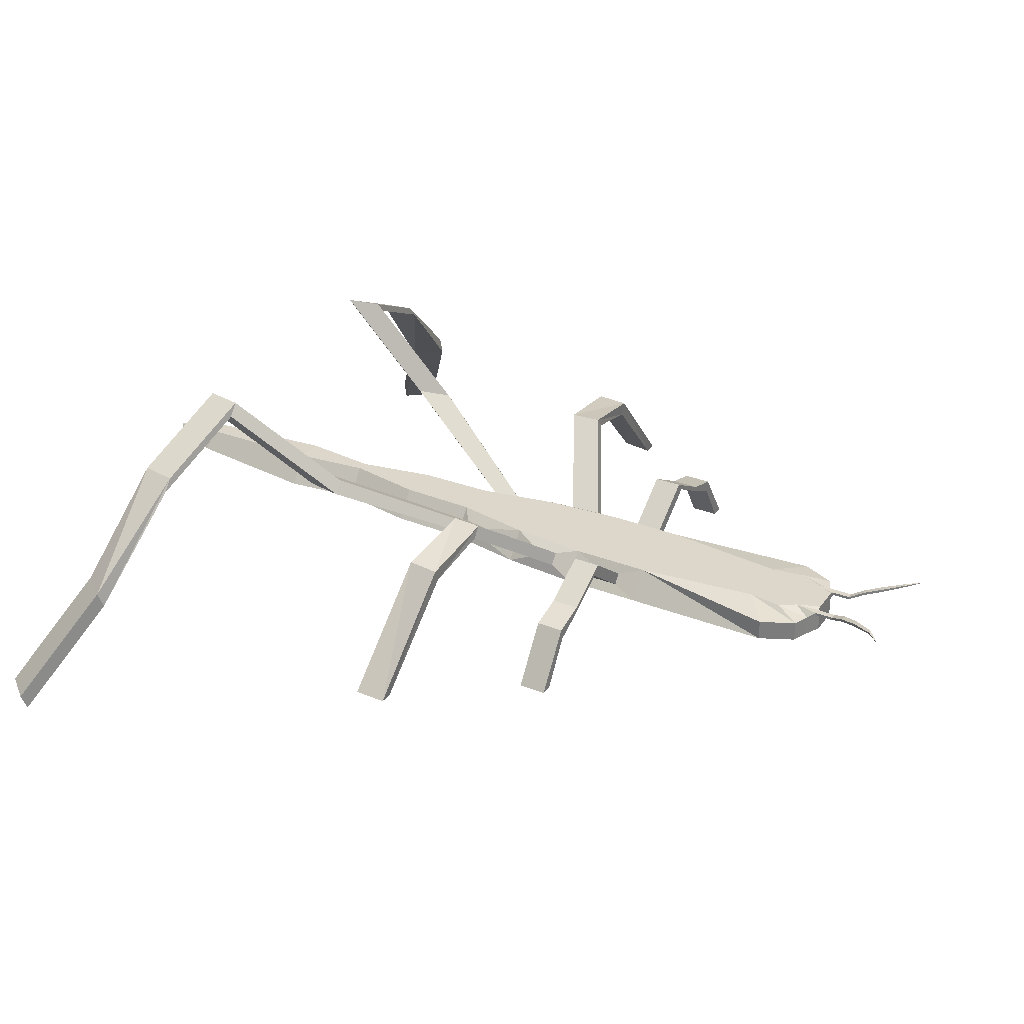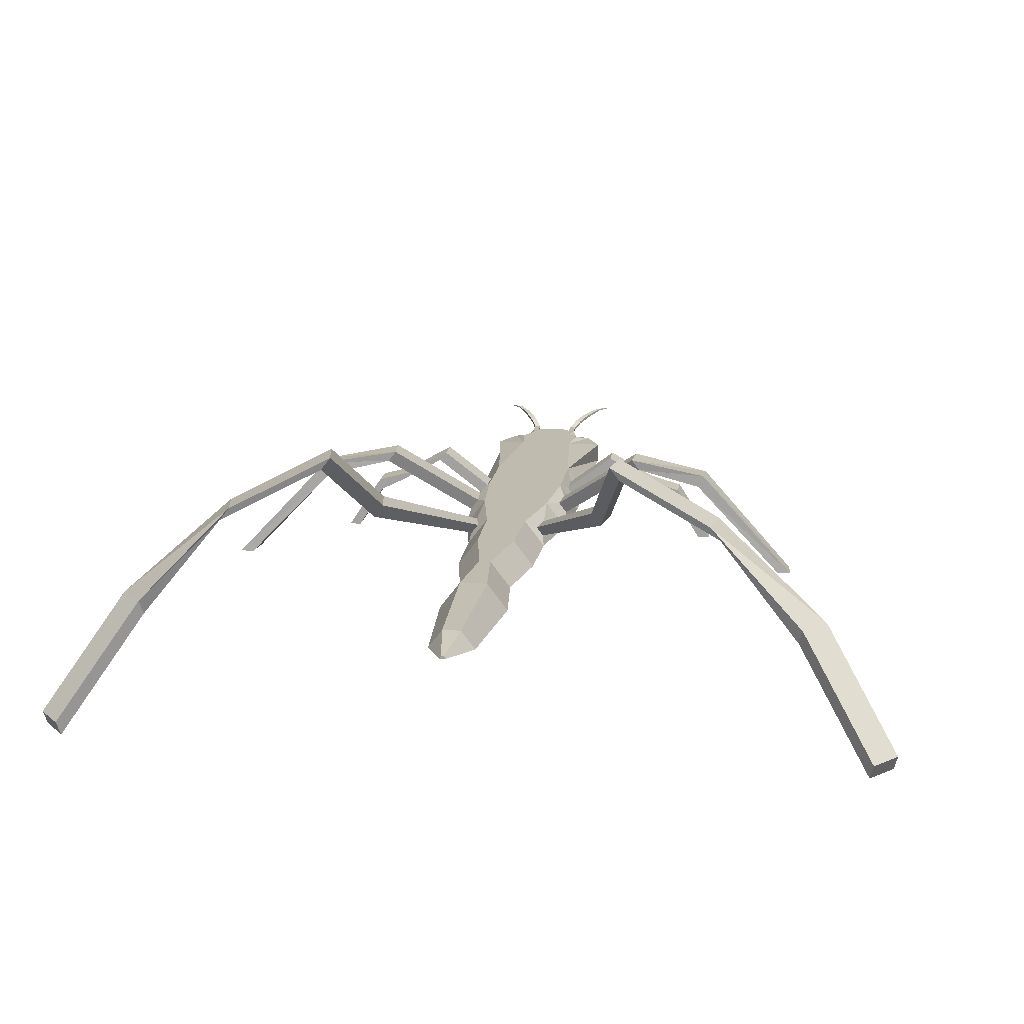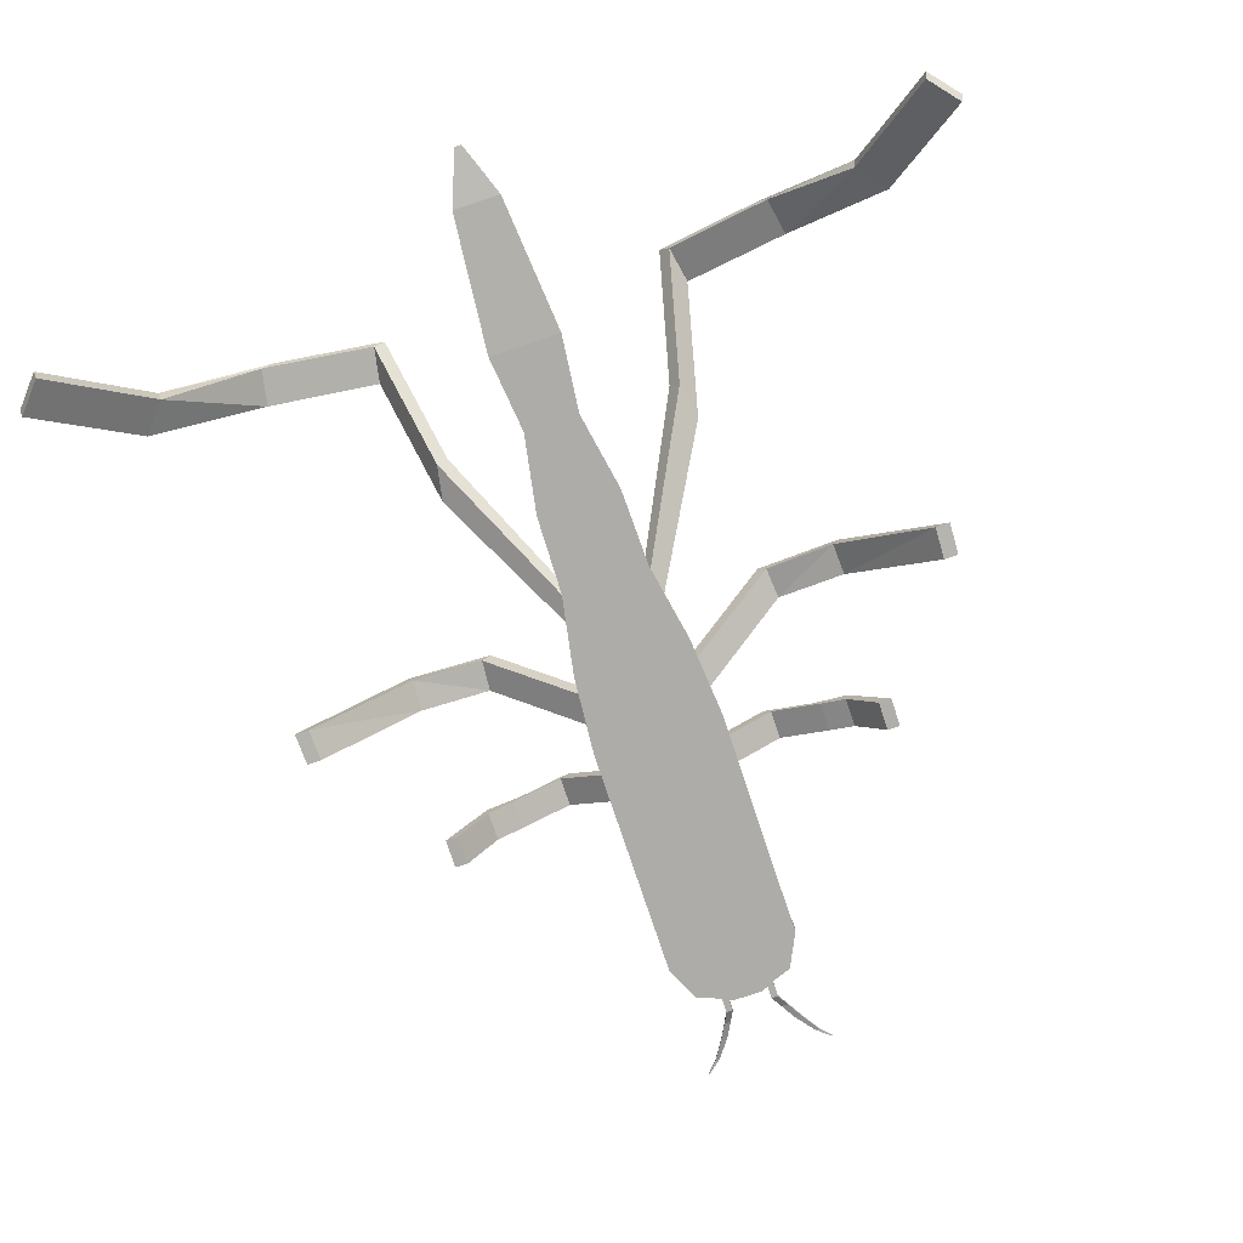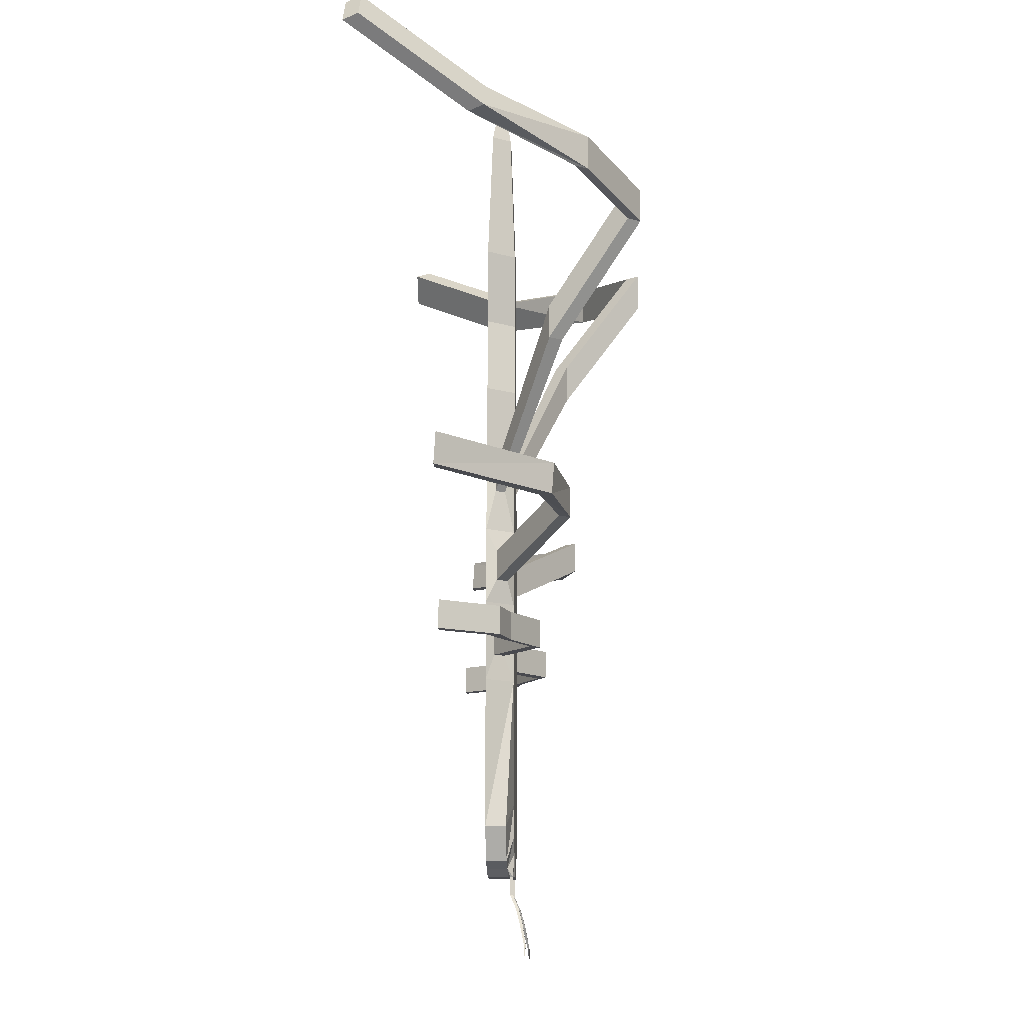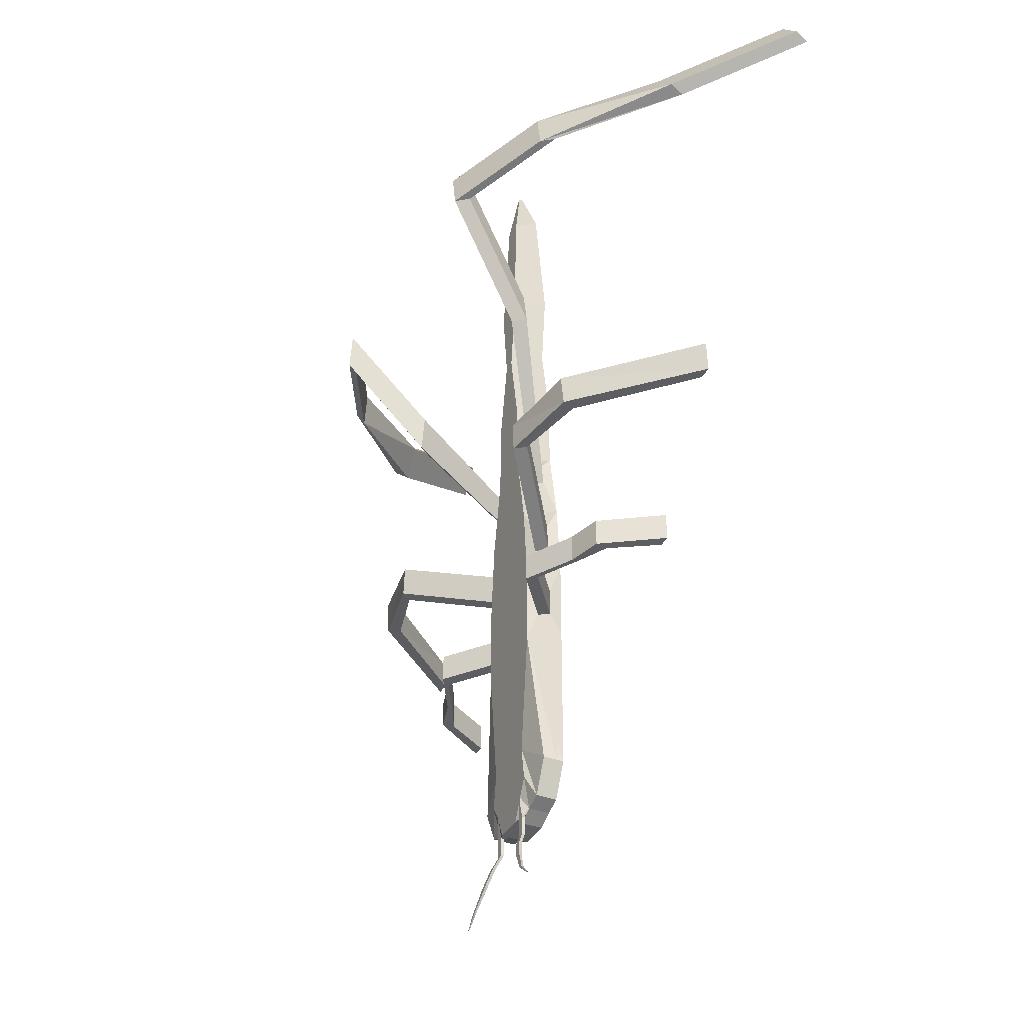
<metadata>
{"format":"obj","ext":"obj","renderer":"f3d","projection":"perspective","resolution":1024,"background":"white","views":[{"elev":30.7,"azim":119.6,"up":"+Y"},{"elev":16.0,"azim":8.1,"up":"+Y"},{"elev":-76.7,"azim":18.4,"up":"+Y"},{"elev":-12.7,"azim":92.5,"up":"+Z"},{"elev":-37.5,"azim":-115.6,"up":"+Z"}]}
</metadata>
<code>
o Cube_Cube.001
v -0.1463 -0.03234 0.0815
v -0.1463 -0.03234 -0.2662
v 0.00475 -0.03234 -0.3777
v 0.00475 -0.03234 0.0815
v -0.09717 0.03234 0.0815
v -0.06525 0.03234 -0.2072
v 0.01406 0.03234 -0.3777
v -0.1463 0.01617 -0.2662
v -0.1463 0 -0.2662
v -0.1463 -0.01617 -0.2662
v -0.07789 0.03234 -0.286
v -0.05184 0.03234 -0.3231
v -0.033 0.03234 -0.3777
v 0.00475 0.01617 -0.3777
v 0.00475 0 -0.3777
v 0.00475 -0.01617 -0.3777
v -0.033 -0.03234 -0.3777
v -0.07075 -0.03234 -0.3596
v -0.1085 -0.03234 -0.3451
v -0.1085 0.01617 -0.3451
v -0.1085 0 -0.3451
v -0.1085 -0.01617 -0.3451
v -0.07075 0.01617 -0.3596
v -0.07075 0 -0.3596
v -0.07075 -0.01617 -0.3596
v -0.033 0.01617 -0.3777
v -0.033 0 -0.3777
v -0.033 -0.01617 -0.3777
v -0.05946 0.02891 -0.3777
v -0.04429 0.02891 -0.3777
v -0.05946 0.02241 -0.3777
v -0.04429 0.02241 -0.3777
v -0.05946 0.02891 -0.4212
v -0.04429 0.02891 -0.4212
v -0.05946 0.02241 -0.4212
v -0.04429 0.02241 -0.4212
v -0.07413 0.04274 -0.4524
v -0.05896 0.04274 -0.4524
v -0.07413 0.03624 -0.4524
v -0.05896 0.03624 -0.4524
v -0.09374 0.05287 -0.4908
v -0.07857 0.05287 -0.4908
v -0.09374 0.04637 -0.4908
v -0.07857 0.04637 -0.4908
v -0.1232 0.06139 -0.5405
v -0.114 0.06139 -0.5405
v -0.1232 0.05746 -0.5405
v -0.114 0.05746 -0.5405
v -0.1484 0.06008 -0.5667
v -0.1454 0.06008 -0.5667
v -0.1484 0.05877 -0.5667
v -0.1454 0.05877 -0.5667
v -0.07991 -0.03234 1.171
v 0.00475 -0.03234 1.171
v -0.03083 0.03234 1.171
v -0.06067 -0.03234 0.9947
v -0.09342 -0.03234 0.813
v -0.09775 -0.03234 0.6314
v -0.1313 -0.03234 0.4498
v -0.1463 -0.03234 0.2681
v 0.00475 -0.03234 0.2681
v 0.00475 -0.03234 0.4498
v 0.00475 -0.03234 0.6314
v 0.00475 -0.03234 0.813
v 0.00475 -0.03234 0.9947
v -0.09717 0.03234 0.2681
v -0.08226 0.03234 0.4498
v -0.04867 0.03234 0.6314
v -0.04433 0.03234 0.813
v -0.01158 0.03234 0.9947
v -0.1289 -0.01225 0.1424
v -0.1118 0.01021 0.1424
v -0.1289 -0.01225 0.2072
v -0.1118 0.01021 0.2072
v -0.2464 0.07695 0.1424
v -0.2294 0.09941 0.1424
v -0.2464 0.07695 0.2072
v -0.2294 0.09941 0.2072
v -0.3576 0.01432 0.1424
v -0.3406 0.03678 0.1424
v -0.3576 0.01432 0.2072
v -0.3406 0.03678 0.2072
v -0.4134 -0.01313 0.1424
v -0.4189 0.01452 0.1424
v -0.4134 -0.01313 0.2072
v -0.4189 0.01452 0.2072
v -0.4788 -0.1195 0.1424
v -0.507 -0.1184 0.1424
v -0.4788 -0.1195 0.2072
v -0.507 -0.1184 0.2072
v -0.1287 -0.006878 0.3953
v -0.1346 -0.006878 0.3238
v -0.1152 0.01859 0.3238
v -0.1094 0.01859 0.3953
v -0.3339 0.1489 0.5058
v -0.3398 0.1489 0.4343
v -0.3205 0.1743 0.4343
v -0.3146 0.1743 0.5058
v -0.492 0.112 0.52
v -0.495 0.107 0.4484
v -0.5069 0.1366 0.4484
v -0.5039 0.1417 0.52
v -0.7073 -0.1106 0.5356
v -0.7038 -0.1153 0.4641
v -0.7358 -0.1147 0.4641
v -0.7392 -0.1099 0.5356
v -0.09259 -0.0108 0.6103
v -0.1038 -0.0108 0.5496
v -0.08742 0.0108 0.5496
v -0.07619 0.0108 0.6103
v -0.2796 0.1262 0.9643
v -0.2952 0.1262 0.8802
v -0.2725 0.1562 0.8802
v -0.2569 0.1562 0.9643
v -0.3483 0.3157 1.236
v -0.3639 0.3157 1.152
v -0.3411 0.3456 1.152
v -0.3256 0.3456 1.236
v -0.5855 0.1951 1.28
v -0.601 0.1951 1.196
v -0.5783 0.2251 1.196
v -0.5627 0.2251 1.28
v -0.772 -0.03546 1.305
v -0.8272 -0.03592 1.24
v -0.8351 -0.001151 1.252
v -0.7799 -0.000698 1.317
v -0.9417 -0.2971 1.449
v -0.9969 -0.2976 1.384
v -1.005 -0.2628 1.396
v -0.9496 -0.2623 1.461
v -0.05197 -0.02147 1.486
v 0.004245 -0.02147 1.486
v -0.01938 0.02147 1.486
v 0.1502 -0.03234 0.0815
v 0.1502 -0.03234 -0.2662
v -0.000767 -0.03234 -0.3777
v -0.000767 -0.03234 0.0815
v 0.1012 0.03234 0.0815
v 0.06924 0.03234 -0.2072
v -0.01008 0.03234 -0.3777
v 0.1502 0.01617 -0.2662
v 0.1502 0 -0.2662
v 0.1502 -0.01617 -0.2662
v 0.08187 0.03234 -0.286
v 0.05583 0.03234 -0.3231
v 0.03698 0.03234 -0.3777
v -0.000767 0.01617 -0.3777
v -0.000767 0 -0.3777
v -0.000767 -0.01617 -0.3777
v 0.03698 -0.03234 -0.3777
v 0.07474 -0.03234 -0.3596
v 0.1125 -0.03234 -0.3451
v 0.1125 0.01617 -0.3451
v 0.1125 0 -0.3451
v 0.1125 -0.01617 -0.3451
v 0.07474 0.01617 -0.3596
v 0.07474 0 -0.3596
v 0.07474 -0.01617 -0.3596
v 0.03698 0.01617 -0.3777
v 0.03698 0 -0.3777
v 0.03698 -0.01617 -0.3777
v 0.06345 0.02891 -0.3777
v 0.04828 0.02891 -0.3777
v 0.06345 0.02241 -0.3777
v 0.04828 0.02241 -0.3777
v 0.06345 0.02891 -0.4212
v 0.04828 0.02891 -0.4212
v 0.06345 0.02241 -0.4212
v 0.04828 0.02241 -0.4212
v 0.07811 0.04274 -0.4524
v 0.06294 0.04274 -0.4524
v 0.07811 0.03624 -0.4524
v 0.06294 0.03624 -0.4524
v 0.09772 0.05287 -0.4908
v 0.08255 0.05287 -0.4908
v 0.09772 0.04637 -0.4908
v 0.08255 0.04637 -0.4908
v 0.1272 0.06139 -0.5405
v 0.118 0.06139 -0.5405
v 0.1272 0.05746 -0.5405
v 0.118 0.05746 -0.5405
v 0.1524 0.06008 -0.5667
v 0.1494 0.06008 -0.5667
v 0.1524 0.05877 -0.5667
v 0.1494 0.05877 -0.5667
v 0.0839 -0.03234 1.171
v -0.000767 -0.03234 1.171
v 0.03482 0.03234 1.171
v 0.06465 -0.03234 0.9947
v 0.0974 -0.03234 0.813
v 0.1017 -0.03234 0.6314
v 0.1353 -0.03234 0.4498
v 0.1502 -0.03234 0.2681
v -0.000767 -0.03234 0.2681
v -0.000767 -0.03234 0.4498
v -0.000767 -0.03234 0.6314
v -0.000767 -0.03234 0.813
v -0.000767 -0.03234 0.9947
v 0.1012 0.03234 0.2681
v 0.08624 0.03234 0.4498
v 0.05265 0.03234 0.6314
v 0.04832 0.03234 0.813
v 0.01557 0.03234 0.9947
v 0.1329 -0.01225 0.1424
v 0.1158 0.01021 0.1424
v 0.1329 -0.01225 0.2072
v 0.1158 0.01021 0.2072
v 0.2504 0.07695 0.1424
v 0.2334 0.09941 0.1424
v 0.2504 0.07695 0.2072
v 0.2334 0.09941 0.2072
v 0.3616 0.01432 0.1424
v 0.3446 0.03678 0.1424
v 0.3616 0.01432 0.2072
v 0.3446 0.03678 0.2072
v 0.4174 -0.01313 0.1424
v 0.4229 0.01452 0.1424
v 0.4174 -0.01313 0.2072
v 0.4229 0.01452 0.2072
v 0.4828 -0.1195 0.1424
v 0.511 -0.1184 0.1424
v 0.4828 -0.1195 0.2072
v 0.511 -0.1184 0.2072
v 0.1327 -0.006878 0.3953
v 0.1386 -0.006878 0.3238
v 0.1192 0.01859 0.3238
v 0.1134 0.01859 0.3953
v 0.3379 0.1489 0.5058
v 0.3438 0.1489 0.4343
v 0.3245 0.1743 0.4343
v 0.3186 0.1743 0.5058
v 0.4959 0.112 0.52
v 0.499 0.107 0.4484
v 0.5109 0.1366 0.4484
v 0.5079 0.1417 0.52
v 0.7112 -0.1106 0.5356
v 0.7078 -0.1153 0.4641
v 0.7398 -0.1147 0.4641
v 0.7432 -0.1099 0.5356
v 0.09657 -0.0108 0.6103
v 0.1078 -0.0108 0.5496
v 0.0914 0.0108 0.5496
v 0.08018 0.0108 0.6103
v 0.2836 0.1262 0.9643
v 0.2992 0.1262 0.8802
v 0.2764 0.1562 0.8802
v 0.2609 0.1562 0.9643
v 0.3523 0.3157 1.236
v 0.3678 0.3157 1.152
v 0.3451 0.3456 1.152
v 0.3296 0.3456 1.236
v 0.5894 0.1951 1.28
v 0.605 0.1951 1.196
v 0.5823 0.2251 1.196
v 0.5667 0.2251 1.28
v 0.776 -0.03546 1.305
v 0.8312 -0.03592 1.24
v 0.8391 -0.001151 1.252
v 0.7839 -0.000698 1.317
v 0.9457 -0.2971 1.449
v 1.001 -0.2976 1.384
v 1.009 -0.2628 1.396
v 0.9536 -0.2623 1.461
v 0.05595 -0.02147 1.486
v -0.000262 -0.02147 1.486
v 0.02336 0.02147 1.486
v -0.005861 -0.003125 1.608
v 0.00232 -0.003125 1.608
v -0.001119 0.003125 1.608
v 0.003427 0.003125 1.608
v 0.009845 -0.003125 1.608
v 0.001664 -0.003125 1.608
v 0.005102 0.003125 1.608
v 0.000556 0.003125 1.608
v -0.03106 0.03234 0.0815
v 0.03505 0.03234 0.0815
v -0.02042 0.03234 -0.2072
v 0.02441 0.03234 -0.2072
v -0.03106 0.03234 0.2681
v 0.03505 0.03234 0.2681
v -0.02609 0.03234 0.4498
v 0.03008 0.03234 0.4498
v -0.0149 0.03234 0.6314
v 0.01888 0.03234 0.6314
v -0.01345 0.03234 0.813
v 0.01743 0.03234 0.813
v -0.002533 0.03234 0.9947
v 0.006517 0.03234 0.9947
v -0.02464 0.03234 -0.286
v 0.02862 0.03234 -0.286
v -0.00895 0.03234 1.171
v 0.01293 0.03234 1.171
v -0.005132 0.02147 1.486
v 0.009116 0.02147 1.486
f 56 65 54 53
f 1 2 19 18 17 3 4
f 26 23 31 32
f 13 7 14 26
f 13 26 32 30
f 23 12 29 31
f 12 13 30 29
f 31 29 33 35
f 35 33 37 39
f 39 37 41 43
f 43 41 45 47
f 49 50 52 51
f 47 45 49 51
f 53 54 132 131
f 1 4 61 60
f 60 61 62 59
f 59 62 63 58
f 58 63 64 57
f 57 64 65 56
f 58 68 110 107
f 1 60 73 71
f 60 59 91 92
f 59 58 107 108
f 189 186 187 198
f 134 137 136 150 151 152 135
f 159 165 164 156
f 146 159 147 140
f 146 163 165 159
f 156 164 162 145
f 145 162 163 146
f 163 167 169 165
f 167 171 173 169
f 171 175 177 173
f 175 179 181 177
f 182 184 185 183
f 179 183 185 181
f 186 264 265 187
f 134 193 194 137
f 193 192 195 194
f 192 191 196 195
f 191 190 197 196
f 190 189 198 197
f 265 264 271 272
f 270 269 267 268
f 274 272 271 273
f 131 132 268 267
f 133 269 273 266
f 277 275 276 278
f 275 279 280 276
f 279 281 282 280
f 281 283 284 282
f 283 285 286 284
f 285 287 288 286
f 277 278 290 289
f 291 292 288 287
f 293 294 292 291
f 5 6 8 9 10 2 1
f 28 16 3 17
f 10 22 19 2
f 22 25 18 19
f 25 28 17 18
f 6 11 20 8
f 8 20 21 9
f 9 21 22 10
f 11 12 23 20
f 20 23 24 21
f 21 24 25 22
f 23 26 27 24
f 24 27 28 25
f 26 14 15 27
f 27 15 16 28
f 10 1 5 9
f 70 56 53 55
f 60 66 74 73
f 59 67 94 91
f 68 58 57 69
f 69 57 56 70
f 66 5 72 74
f 5 1 71 72
f 74 72 76 78
f 66 60 92 93
f 67 66 93 94
f 94 93 97 98
f 67 59 108 109
f 68 67 109 110
f 110 109 113 114
f 55 53 131 133
f 138 134 135 143 142 141 139
f 161 150 136 149
f 143 135 152 155
f 155 152 151 158
f 158 151 150 161
f 139 141 153 144
f 141 142 154 153
f 142 143 155 154
f 144 153 156 145
f 153 154 157 156
f 154 155 158 157
f 156 157 160 159
f 157 158 161 160
f 159 160 148 147
f 160 161 149 148
f 203 188 186 189
f 193 206 207 199
f 192 224 227 200
f 191 240 243 201
f 201 202 190 191
f 202 203 189 190
f 199 207 205 138
f 134 204 206 193
f 138 205 204 134
f 207 211 209 205
f 199 226 225 193
f 200 227 226 199
f 193 225 224 192
f 227 231 230 226
f 200 242 241 192
f 201 243 242 200
f 192 241 240 191
f 243 247 246 242
f 188 266 264 186
f 264 266 273 271
f 133 131 267 269
f 278 276 138 139
f 276 280 199 138
f 280 282 200 199
f 282 284 201 200
f 284 286 202 201
f 286 288 203 202
f 278 139 144 290
f 292 188 203 288
f 294 266 188 292
f 13 12 11 289 290 144 145 146 140 7
f 6 5 275 277
f 5 66 279 275
f 66 67 281 279
f 67 68 283 281
f 68 69 285 283
f 69 70 287 285
f 6 277 289 11
f 55 291 287 70
f 133 293 291 55
f 32 31 35 36
f 36 35 39 40
f 30 32 36 34
f 29 30 34 33
f 40 39 43 44
f 34 36 40 38
f 33 34 38 37
f 44 43 47 48
f 38 40 44 42
f 37 38 42 41
f 48 47 51 52
f 42 44 48 46
f 41 42 46 45
f 46 48 52 50
f 45 46 50 49
f 165 169 168 164
f 169 173 172 168
f 164 168 166 162
f 162 166 167 163
f 173 177 176 172
f 168 172 170 166
f 166 170 171 167
f 177 181 180 176
f 172 176 174 170
f 170 174 175 171
f 181 185 184 180
f 176 180 178 174
f 174 178 179 175
f 180 184 182 178
f 178 182 183 179
f 73 74 78 77
f 77 78 82 81
f 71 73 77 75
f 72 71 75 76
f 81 82 86 85
f 78 76 80 82
f 75 77 81 79
f 76 75 79 80
f 85 86 90 89
f 82 80 84 86
f 79 81 85 83
f 80 79 83 84
f 88 87 89 90
f 86 84 88 90
f 83 85 89 87
f 84 83 87 88
f 91 94 98 95
f 95 98 102 99
f 93 92 96 97
f 92 91 95 96
f 99 102 106 103
f 97 96 100 101
f 98 97 101 102
f 96 95 99 100
f 105 104 103 106
f 101 100 104 105
f 102 101 105 106
f 100 99 103 104
f 107 110 114 111
f 111 114 118 115
f 109 108 112 113
f 108 107 111 112
f 115 118 122 119
f 113 112 116 117
f 114 113 117 118
f 112 111 115 116
f 119 122 126 123
f 117 116 120 121
f 118 117 121 122
f 116 115 119 120
f 123 126 130 127
f 121 120 124 125
f 122 121 125 126
f 120 119 123 124
f 129 128 127 130
f 125 124 128 129
f 126 125 129 130
f 124 123 127 128
f 206 210 211 207
f 210 214 215 211
f 204 208 210 206
f 205 209 208 204
f 214 218 219 215
f 211 215 213 209
f 208 212 214 210
f 209 213 212 208
f 218 222 223 219
f 215 219 217 213
f 212 216 218 214
f 213 217 216 212
f 221 223 222 220
f 219 223 221 217
f 216 220 222 218
f 217 221 220 216
f 224 228 231 227
f 228 232 235 231
f 226 230 229 225
f 225 229 228 224
f 232 236 239 235
f 230 234 233 229
f 231 235 234 230
f 229 233 232 228
f 238 239 236 237
f 234 238 237 233
f 235 239 238 234
f 233 237 236 232
f 240 244 247 243
f 244 248 251 247
f 242 246 245 241
f 241 245 244 240
f 248 252 255 251
f 246 250 249 245
f 247 251 250 246
f 245 249 248 244
f 252 256 259 255
f 250 254 253 249
f 251 255 254 250
f 249 253 252 248
f 256 260 263 259
f 254 258 257 253
f 255 259 258 254
f 253 257 256 252
f 262 263 260 261
f 258 262 261 257
f 259 263 262 258
f 257 261 260 256

</code>
